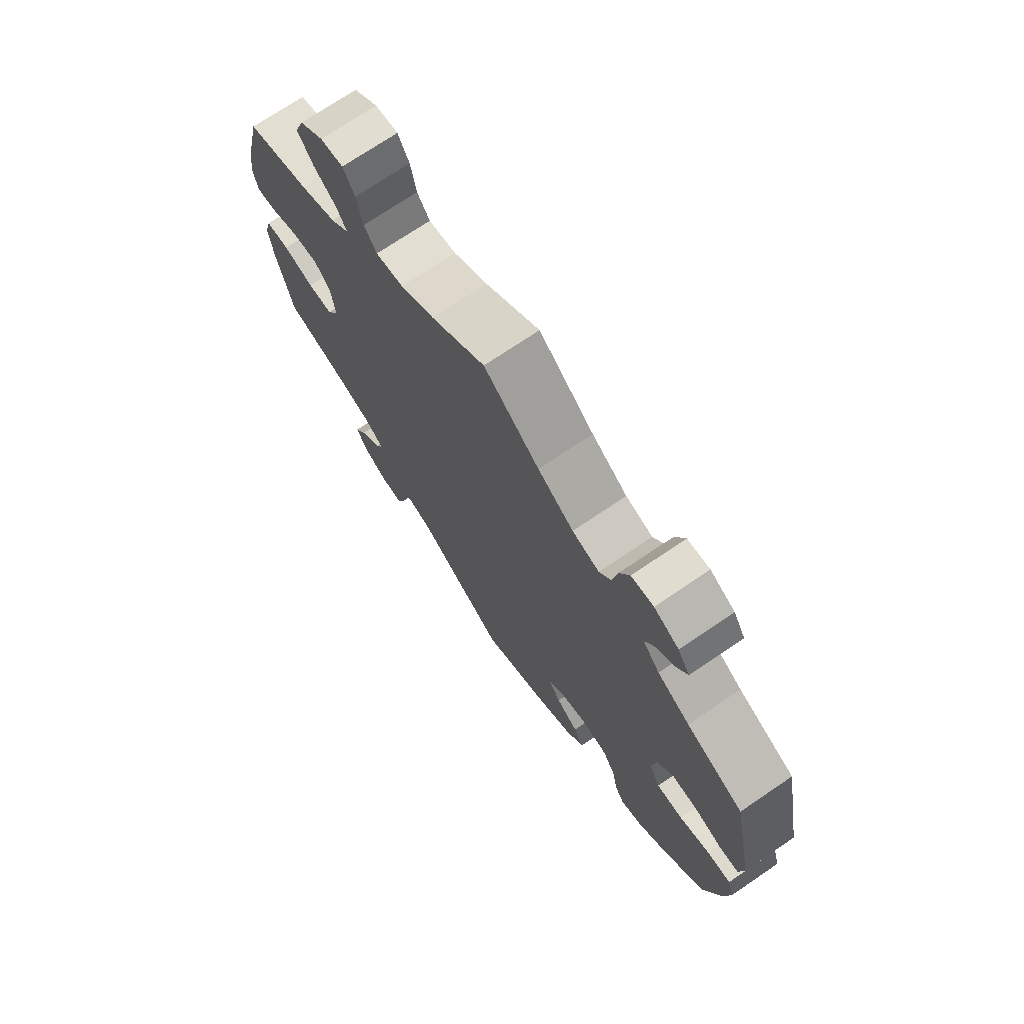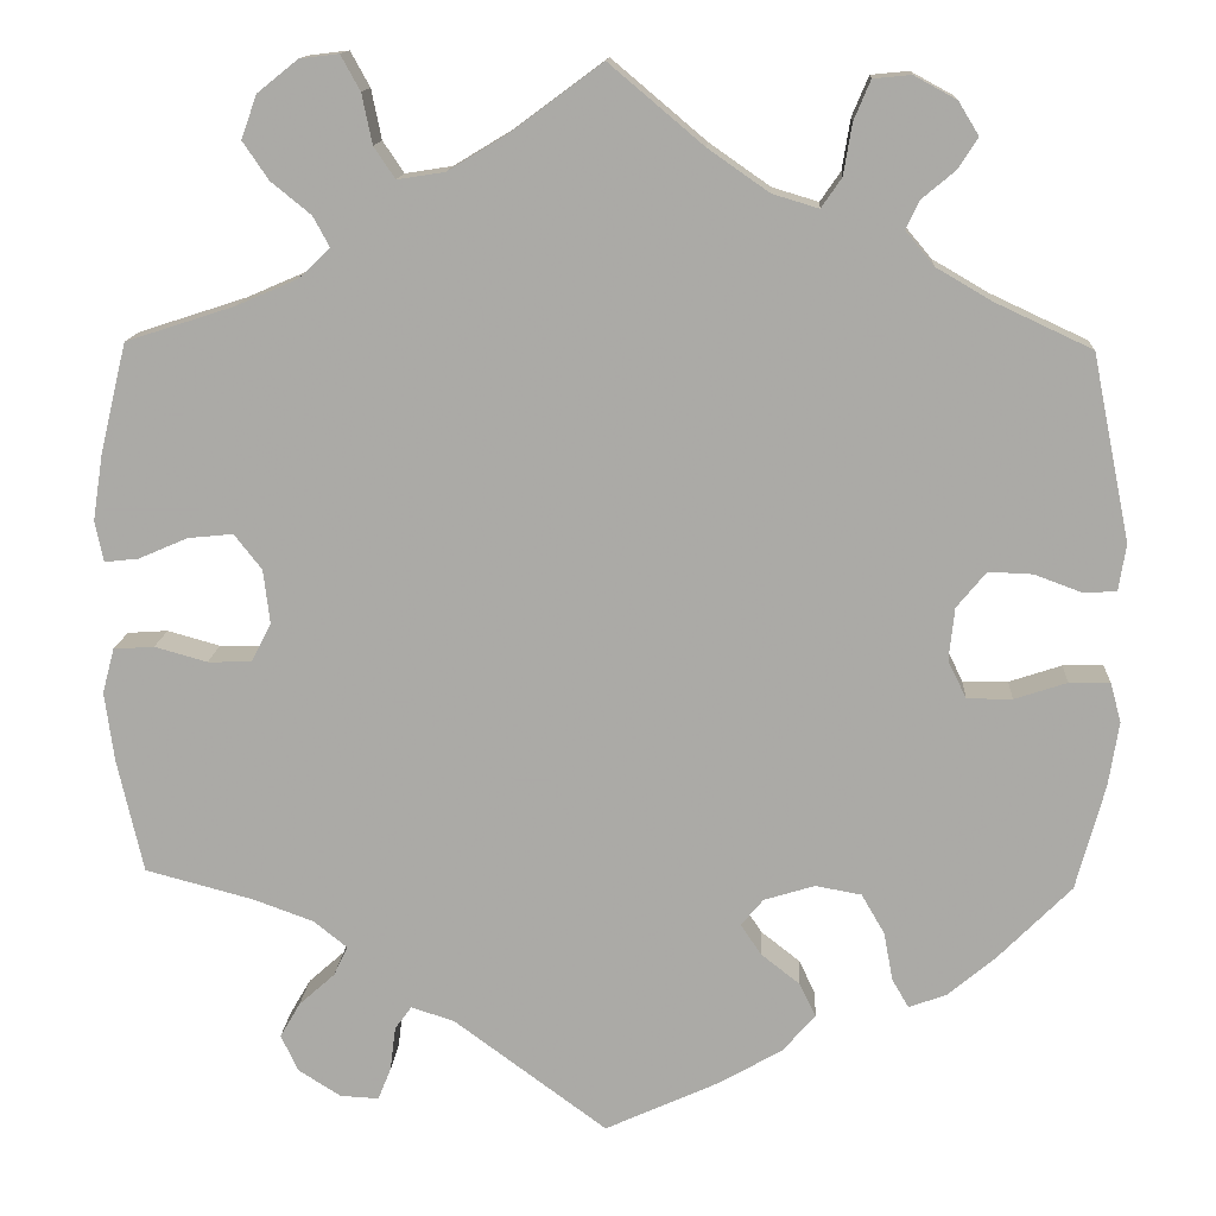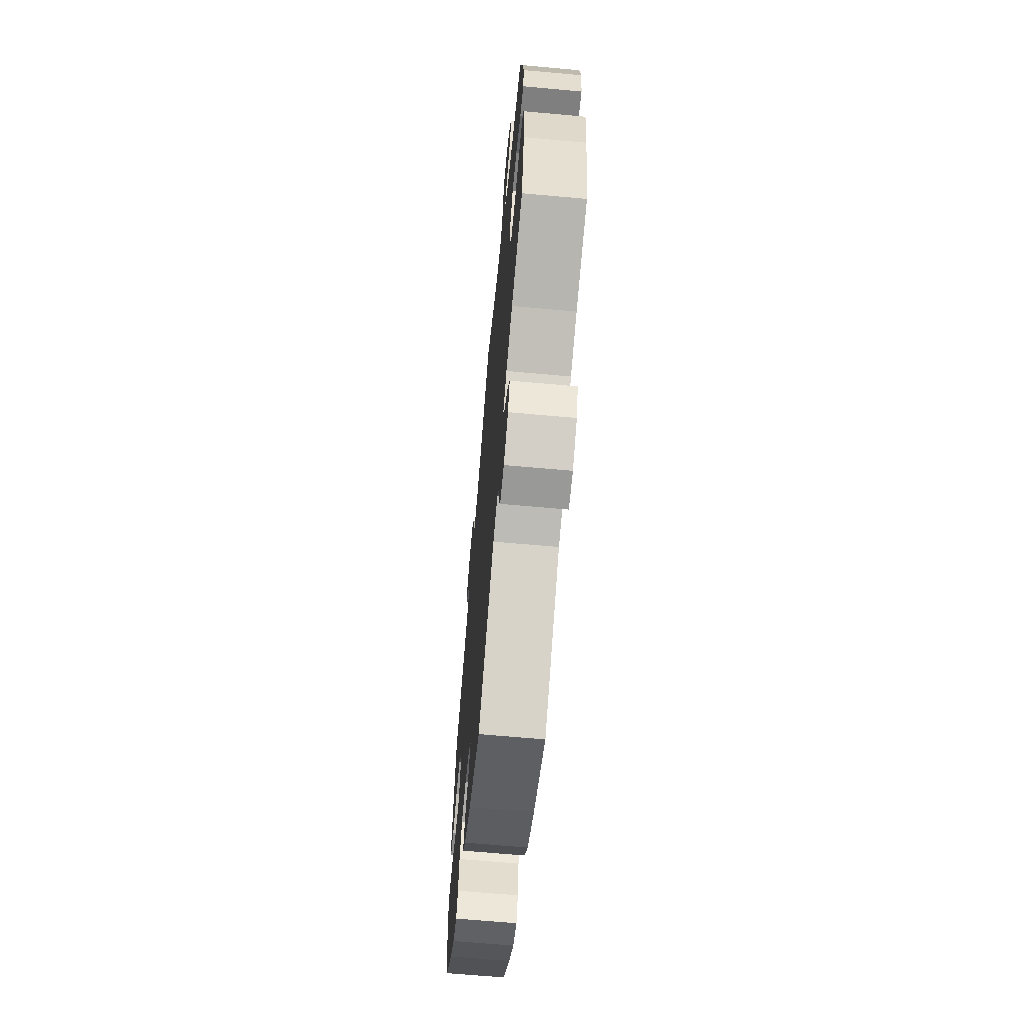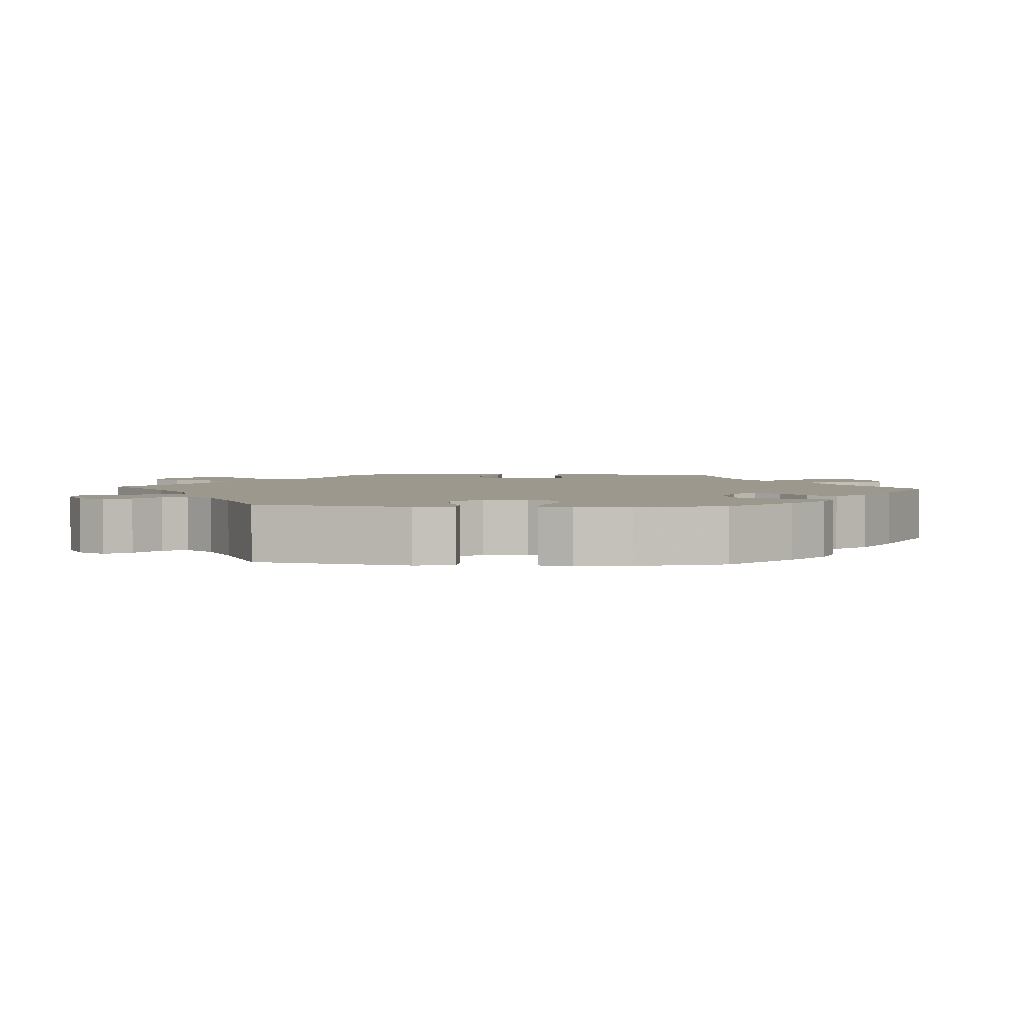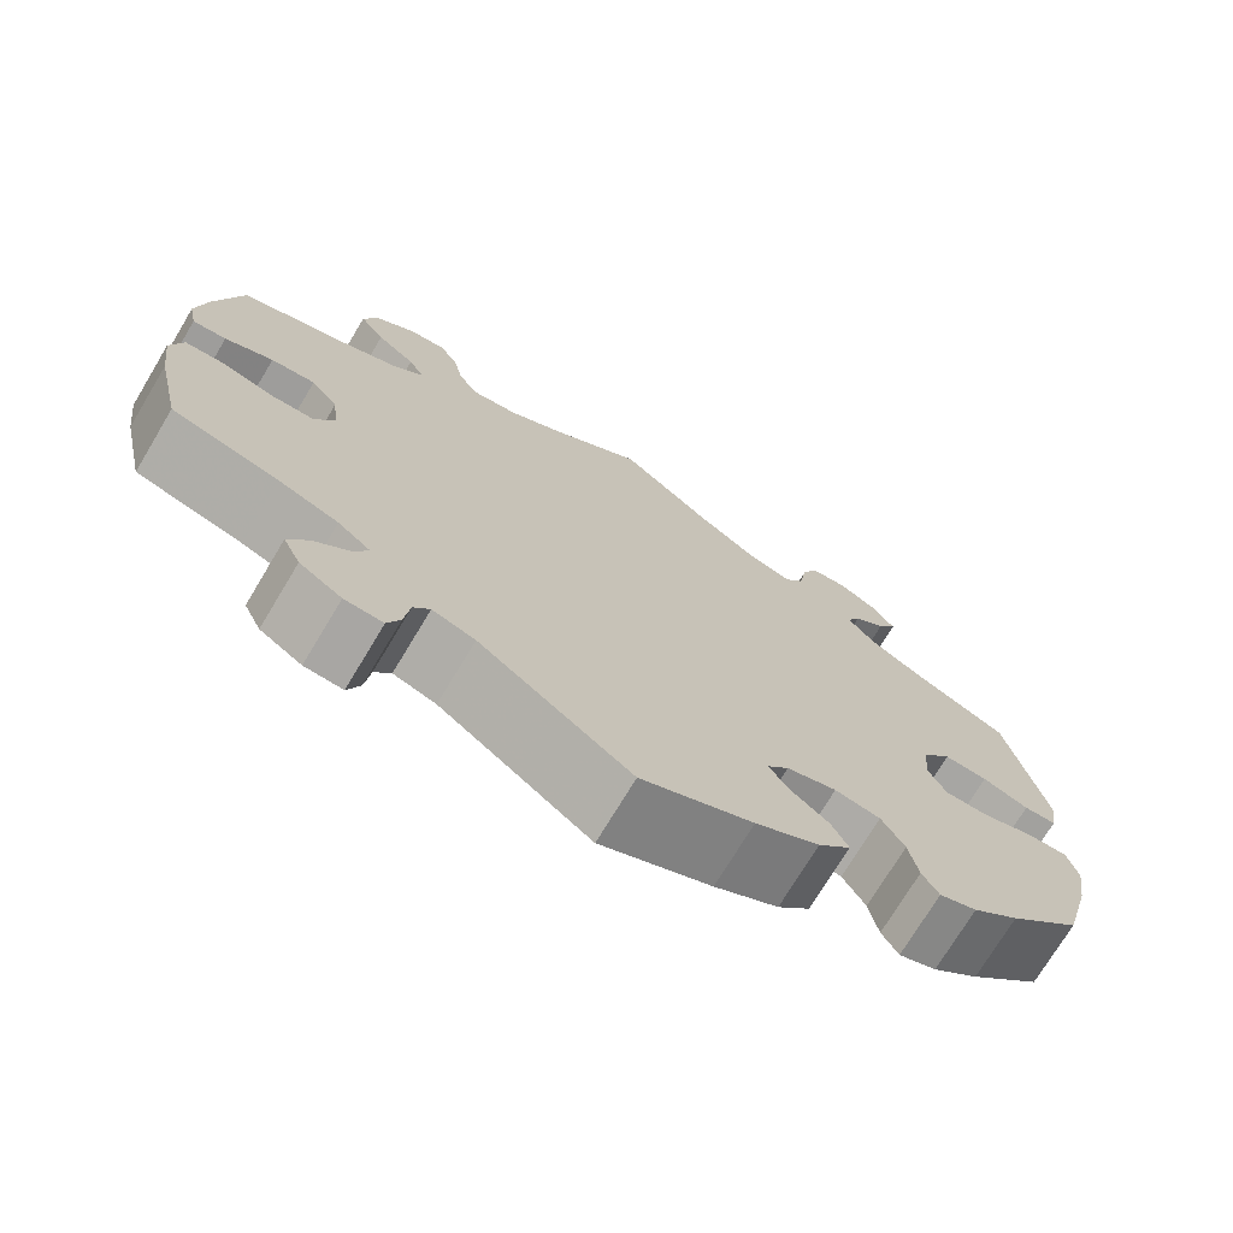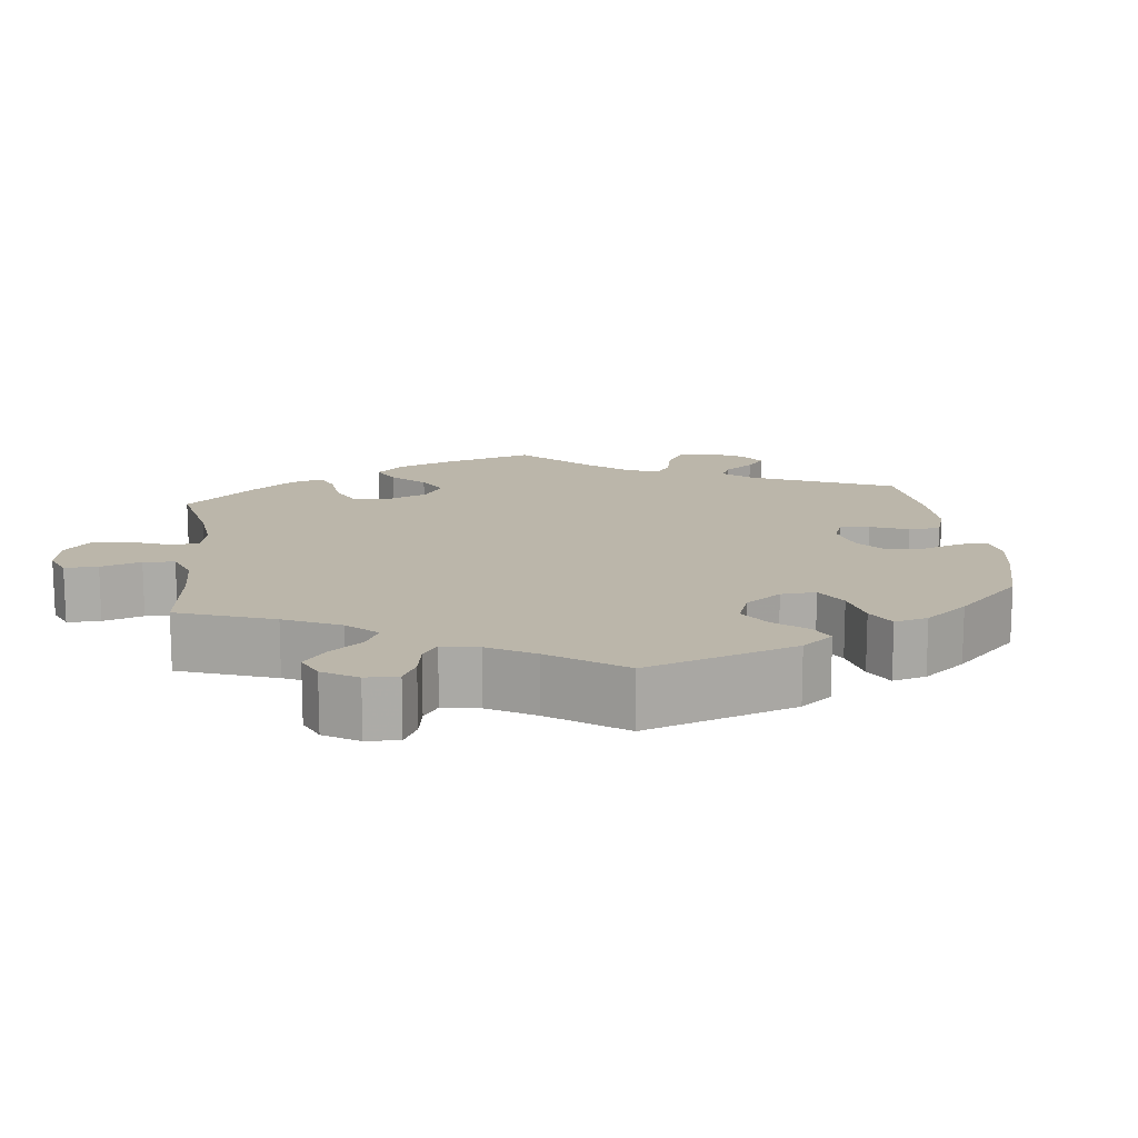
<metadata>
{"format":"obj","ext":"obj","renderer":"f3d","projection":"perspective","resolution":1024,"background":"white","views":[{"elev":72.8,"azim":55.9,"up":"+Z"},{"elev":13.7,"azim":3.4,"up":"+Z"},{"elev":-66.1,"azim":-95.2,"up":"+Z"},{"elev":3.1,"azim":93.6,"up":"+Y"},{"elev":-73.3,"azim":-31.0,"up":"+Z"},{"elev":14.1,"azim":53.1,"up":"+Y"}]}
</metadata>
<code>
v 0.102 0.07 0.492
v 0.168 0.07 0.446
v 0.218 0.07 0.431
v 0.24 0.07 0.463
v 0.249 0.07 0.518
v 0.267 0.07 0.561
v 0.308 0.07 0.565
v 0.354 0.07 0.54
v 0.376 0.07 0.504
v 0.355 0.07 0.471
v 0.319 0.07 0.441
v 0.304 0.07 0.41
v 0.335 0.07 0.373
v 0.395 0.07 0.338
v 0.5 0.07 0.289
v 0.541 0.07 0.088
v 0.533 0.07 0.037
v 0.497 0.07 0.035
v 0.446 0.07 0.054
v 0.398 0.07 0.056
v 0.366 0.07 0.017
v 0.36 0.07 -0.04
v 0.38 0.07 -0.081
v 0.429 0.07 -0.081
v 0.486 0.07 -0.062
v 0.53 0.07 -0.061
v 0.542 0.07 -0.104
v 0.531 0.07 -0.174
v 0.5 0.07 -0.289
v 0.42 0.07 -0.37
v 0.369 0.07 -0.413
v 0.328 0.07 -0.428
v 0.31 0.07 -0.397
v 0.3 0.07 -0.344
v 0.275 0.07 -0.301
v 0.225 0.07 -0.292
v 0.17 0.07 -0.309
v 0.146 0.07 -0.338
v 0.168 0.07 -0.371
v 0.21 0.07 -0.404
v 0.228 0.07 -0.441
v 0.192 0.07 -0.482
v 0.122 0.07 -0.522
v 0 0.07 -0.578
v -0.166 0.07 -0.456
v -0.213 0.07 -0.441
v -0.231 0.07 -0.466
v -0.237 0.07 -0.514
v -0.251 0.07 -0.549
v -0.293 0.07 -0.547
v -0.339 0.07 -0.518
v -0.358 0.07 -0.478
v -0.336 0.07 -0.44
v -0.297 0.07 -0.405
v -0.282 0.07 -0.373
v -0.318 0.07 -0.344
v -0.384 0.07 -0.32
v -0.501 0.07 -0.289
v -0.529 0.07 -0.165
v -0.539 0.07 -0.09
v -0.526 0.07 -0.041
v -0.482 0.07 -0.038
v -0.425 0.07 -0.054
v -0.378 0.07 -0.053
v -0.356 0.07 -0.011
v -0.363 0.07 0.048
v -0.393 0.07 0.086
v -0.442 0.07 0.081
v -0.495 0.07 0.058
v -0.532 0.07 0.054
v -0.541 0.07 0.098
v -0.53 0.07 0.169
v -0.501 0.07 0.289
v -0.384 0.07 0.327
v -0.317 0.07 0.356
v -0.283 0.07 0.388
v -0.301 0.07 0.421
v -0.344 0.07 0.456
v -0.372 0.07 0.497
v -0.355 0.07 0.544
v -0.311 0.07 0.579
v -0.269 0.07 0.584
v -0.248 0.07 0.546
v -0.237 0.07 0.492
v -0.214 0.07 0.458
v -0.163 0.07 0.466
v -0.1 0.07 0.504
v 0 0.07 0.578
v 0.102 0 0.492
v 0.168 0 0.446
v 0.218 0 0.431
v 0.24 0 0.463
v 0.249 0 0.518
v 0.267 0 0.561
v 0.308 0 0.565
v 0.354 0 0.54
v 0.376 0 0.504
v 0.355 0 0.471
v 0.319 0 0.441
v 0.304 0 0.41
v 0.335 0 0.373
v 0.395 0 0.338
v 0.5 0 0.289
v 0.541 0 0.088
v 0.533 0 0.037
v 0.497 0 0.035
v 0.446 0 0.054
v 0.398 0 0.056
v 0.366 0 0.017
v 0.36 0 -0.04
v 0.38 0 -0.081
v 0.429 0 -0.081
v 0.486 0 -0.062
v 0.53 0 -0.061
v 0.542 0 -0.104
v 0.531 0 -0.174
v 0.5 0 -0.289
v 0.42 0 -0.37
v 0.369 0 -0.413
v 0.328 0 -0.428
v 0.31 0 -0.397
v 0.3 0 -0.344
v 0.275 0 -0.301
v 0.225 0 -0.292
v 0.17 0 -0.309
v 0.146 0 -0.338
v 0.168 0 -0.371
v 0.21 0 -0.404
v 0.228 0 -0.441
v 0.192 0 -0.482
v 0.122 0 -0.522
v 0 0 -0.578
v -0.166 0 -0.456
v -0.213 0 -0.441
v -0.231 0 -0.466
v -0.237 0 -0.514
v -0.251 0 -0.549
v -0.293 0 -0.547
v -0.339 0 -0.518
v -0.358 0 -0.478
v -0.336 0 -0.44
v -0.297 0 -0.405
v -0.282 0 -0.373
v -0.318 0 -0.344
v -0.384 0 -0.32
v -0.501 0 -0.289
v -0.529 0 -0.165
v -0.539 0 -0.09
v -0.526 0 -0.041
v -0.482 0 -0.038
v -0.425 0 -0.054
v -0.378 0 -0.053
v -0.356 0 -0.011
v -0.363 0 0.048
v -0.393 0 0.086
v -0.442 0 0.081
v -0.495 0 0.058
v -0.532 0 0.054
v -0.541 0 0.098
v -0.53 0 0.169
v -0.501 0 0.289
v -0.384 0 0.327
v -0.317 0 0.356
v -0.283 0 0.388
v -0.301 0 0.421
v -0.344 0 0.456
v -0.372 0 0.497
v -0.355 0 0.544
v -0.311 0 0.579
v -0.269 0 0.584
v -0.248 0 0.546
v -0.237 0 0.492
v -0.214 0 0.458
v -0.163 0 0.466
v -0.1 0 0.504
v 0 0 0.578
f 87 88 1
f 86 87 1 2
f 85 86 2 3
f 81 82 83 84
f 81 84 85
f 80 81 85
f 77 78 79 80
f 76 77 80 85
f 71 72 73 74
f 71 74 75
f 68 69 70 71
f 67 68 71 75
f 66 67 75 76
f 60 61 62 63
f 60 63 64
f 57 58 59 60
f 56 57 60 64
f 55 56 64 65
f 51 52 53 54
f 51 54 55
f 50 51 55
f 47 48 49 50
f 46 47 50 55
f 45 46 55 65
f 39 40 41 42
f 38 39 42 43
f 31 32 33 34
f 31 34 35
f 30 31 35
f 29 30 35
f 28 29 35 36
f 24 25 26 27
f 23 24 27 28
f 16 17 18 19
f 14 15 16 19
f 13 14 19 20
f 12 13 20 21
f 8 9 10 11
f 8 11 12
f 7 8 12
f 4 5 6 7
f 4 7 12
f 3 4 12 21
f 38 43 44 45
f 37 38 45 65
f 23 28 36 37
f 22 23 37 65
f 65 66 76 85
f 22 65 85
f 3 21 22 85
f 89 176 175
f 90 89 175 174
f 91 90 174 173
f 172 171 170 169
f 173 172 169
f 173 169 168
f 168 167 166 165
f 173 168 165 164
f 162 161 160 159
f 163 162 159
f 159 158 157 156
f 163 159 156 155
f 164 163 155 154
f 151 150 149 148
f 152 151 148
f 148 147 146 145
f 152 148 145 144
f 153 152 144 143
f 142 141 140 139
f 143 142 139
f 143 139 138
f 138 137 136 135
f 143 138 135 134
f 153 143 134 133
f 130 129 128 127
f 131 130 127 126
f 122 121 120 119
f 123 122 119
f 123 119 118
f 123 118 117
f 124 123 117 116
f 115 114 113 112
f 116 115 112 111
f 107 106 105 104
f 107 104 103 102
f 108 107 102 101
f 109 108 101 100
f 99 98 97 96
f 100 99 96
f 100 96 95
f 95 94 93 92
f 100 95 92
f 109 100 92 91
f 133 132 131 126
f 153 133 126 125
f 125 124 116 111
f 153 125 111 110
f 173 164 154 153
f 173 153 110
f 173 110 109 91
f 1 89 90 2
f 2 90 91 3
f 3 91 92 4
f 4 92 93 5
f 5 93 94 6
f 6 94 95 7
f 7 95 96 8
f 8 96 97 9
f 9 97 98 10
f 10 98 99 11
f 11 99 100 12
f 12 100 101 13
f 13 101 102 14
f 14 102 103 15
f 15 103 104 16
f 16 104 105 17
f 17 105 106 18
f 18 106 107 19
f 19 107 108 20
f 20 108 109 21
f 21 109 110 22
f 22 110 111 23
f 23 111 112 24
f 24 112 113 25
f 25 113 114 26
f 26 114 115 27
f 27 115 116 28
f 28 116 117 29
f 29 117 118 30
f 30 118 119 31
f 31 119 120 32
f 32 120 121 33
f 33 121 122 34
f 34 122 123 35
f 35 123 124 36
f 36 124 125 37
f 37 125 126 38
f 38 126 127 39
f 39 127 128 40
f 40 128 129 41
f 41 129 130 42
f 42 130 131 43
f 43 131 132 44
f 44 132 133 45
f 45 133 134 46
f 46 134 135 47
f 47 135 136 48
f 48 136 137 49
f 49 137 138 50
f 50 138 139 51
f 51 139 140 52
f 52 140 141 53
f 53 141 142 54
f 54 142 143 55
f 55 143 144 56
f 56 144 145 57
f 57 145 146 58
f 58 146 147 59
f 59 147 148 60
f 60 148 149 61
f 61 149 150 62
f 62 150 151 63
f 63 151 152 64
f 64 152 153 65
f 65 153 154 66
f 66 154 155 67
f 67 155 156 68
f 68 156 157 69
f 69 157 158 70
f 70 158 159 71
f 71 159 160 72
f 72 160 161 73
f 73 161 162 74
f 74 162 163 75
f 75 163 164 76
f 76 164 165 77
f 77 165 166 78
f 78 166 167 79
f 79 167 168 80
f 80 168 169 81
f 81 169 170 82
f 82 170 171 83
f 83 171 172 84
f 84 172 173 85
f 85 173 174 86
f 86 174 175 87
f 87 175 176 88
f 88 176 89 1

</code>
